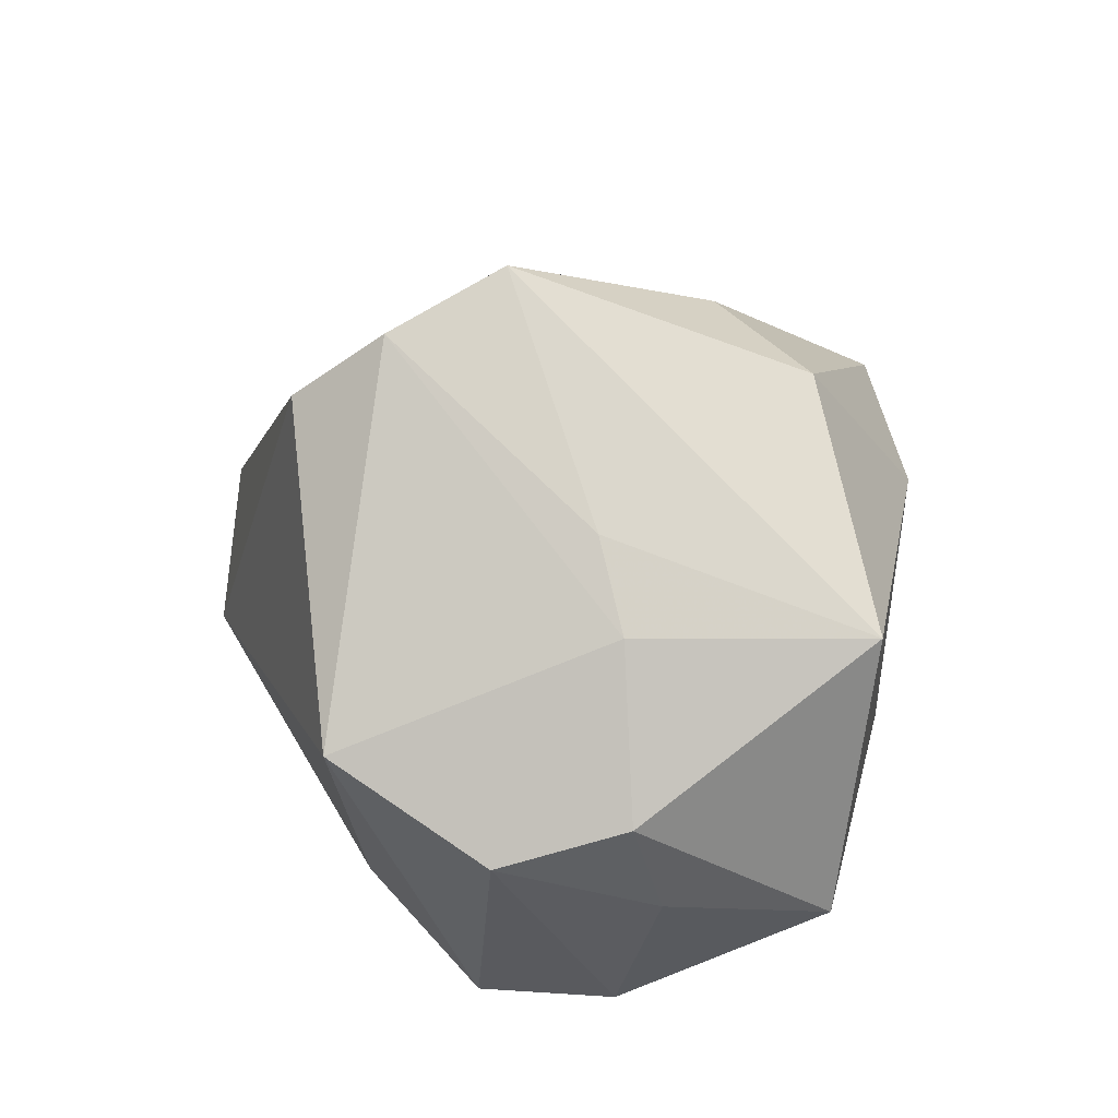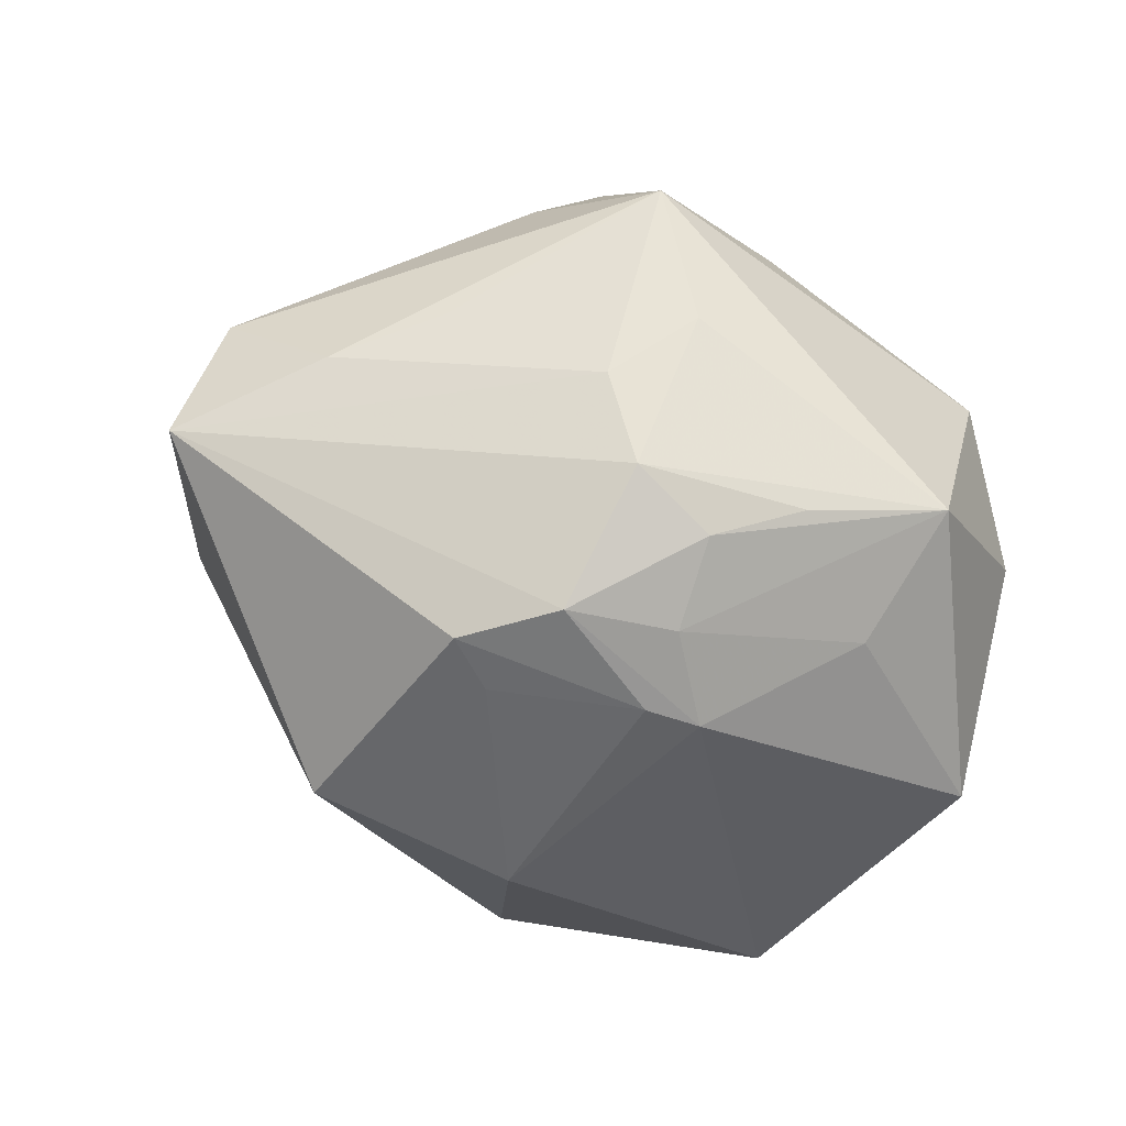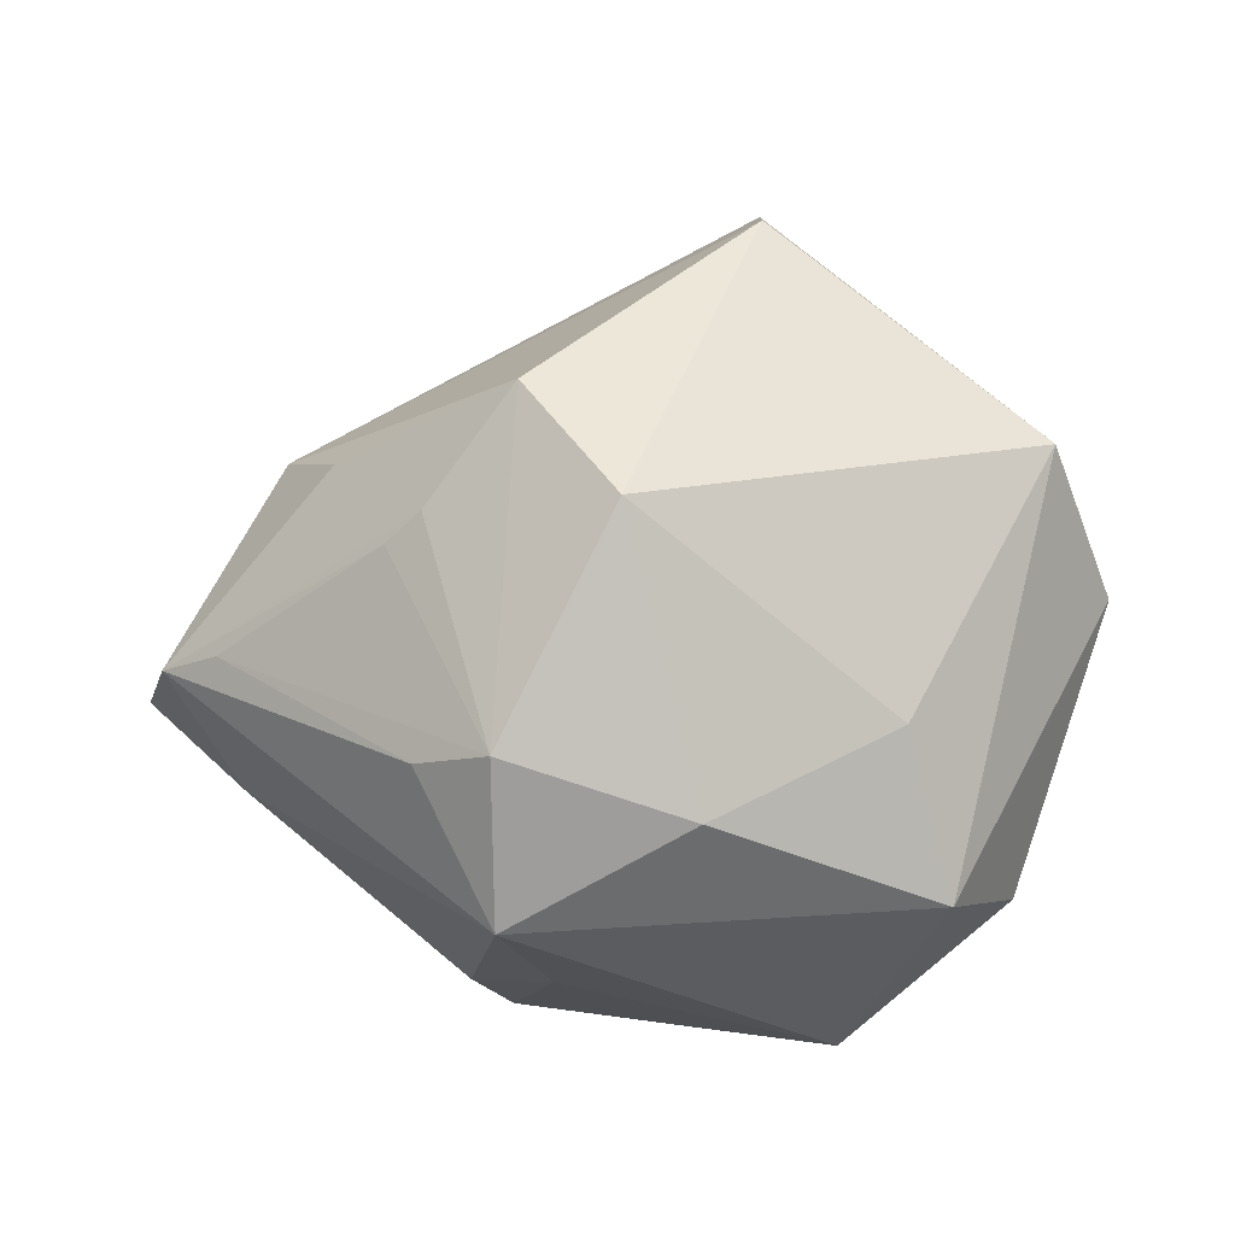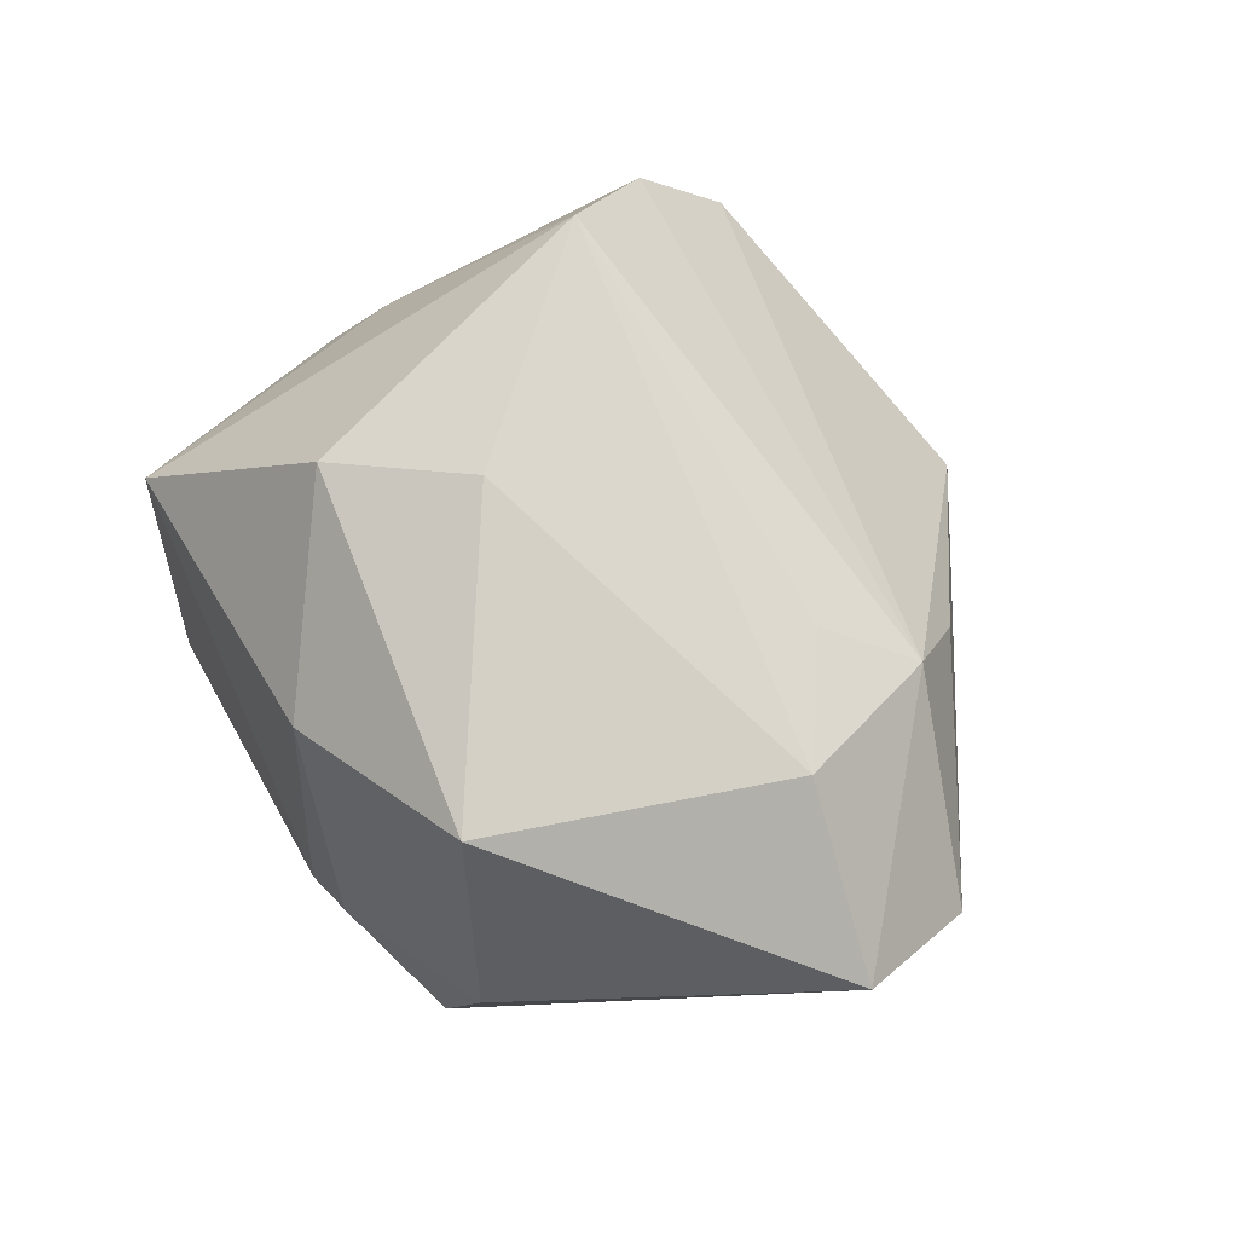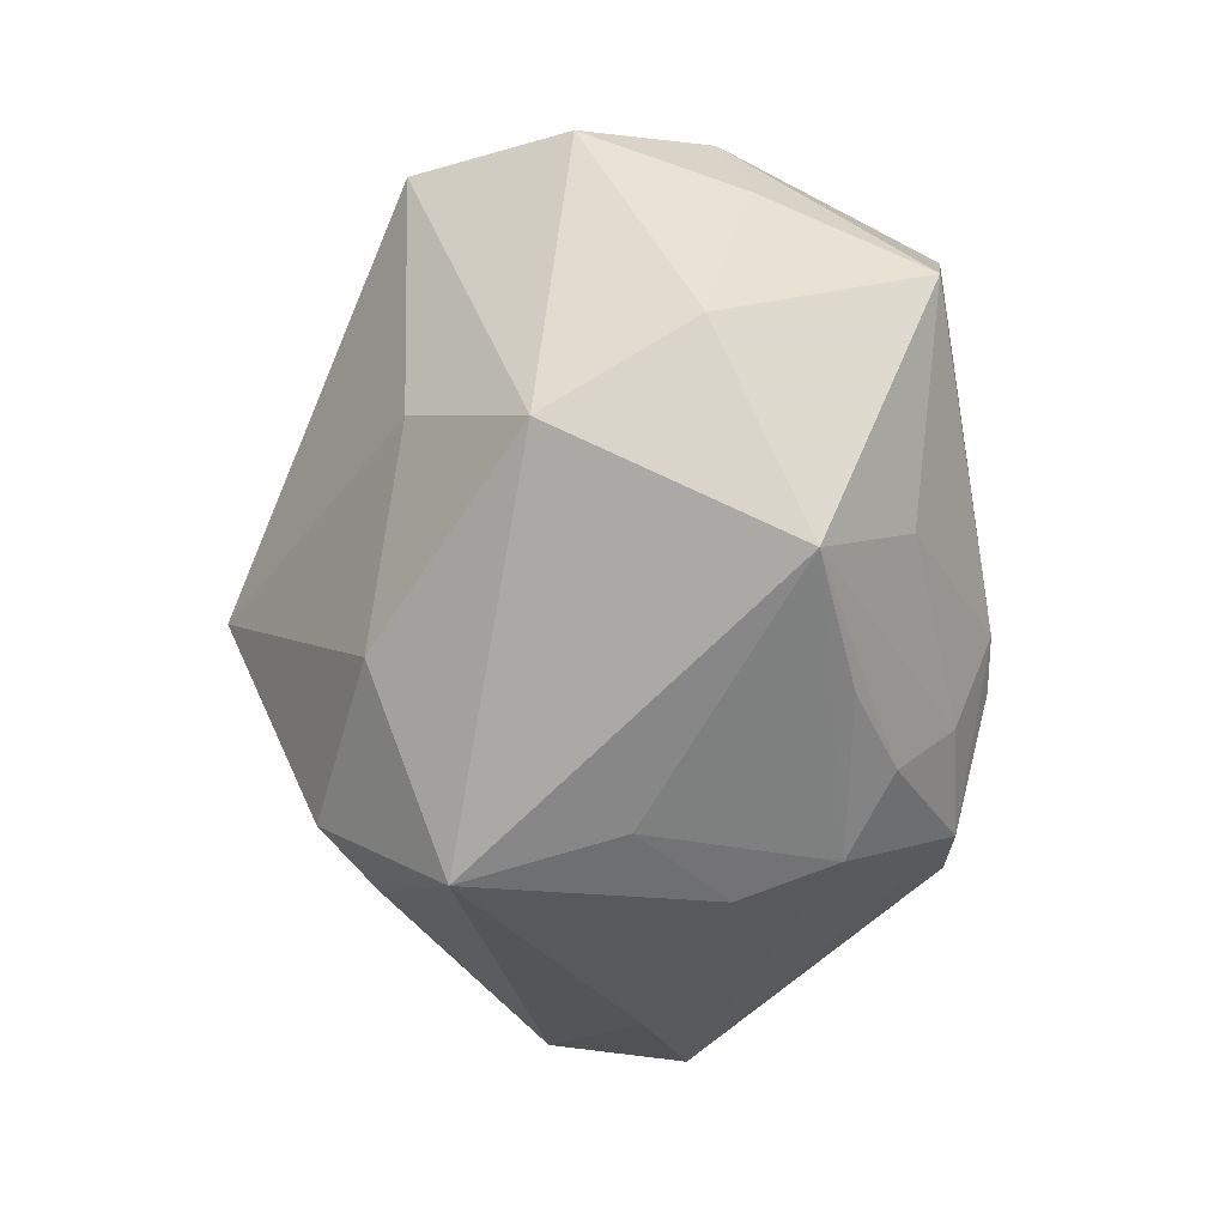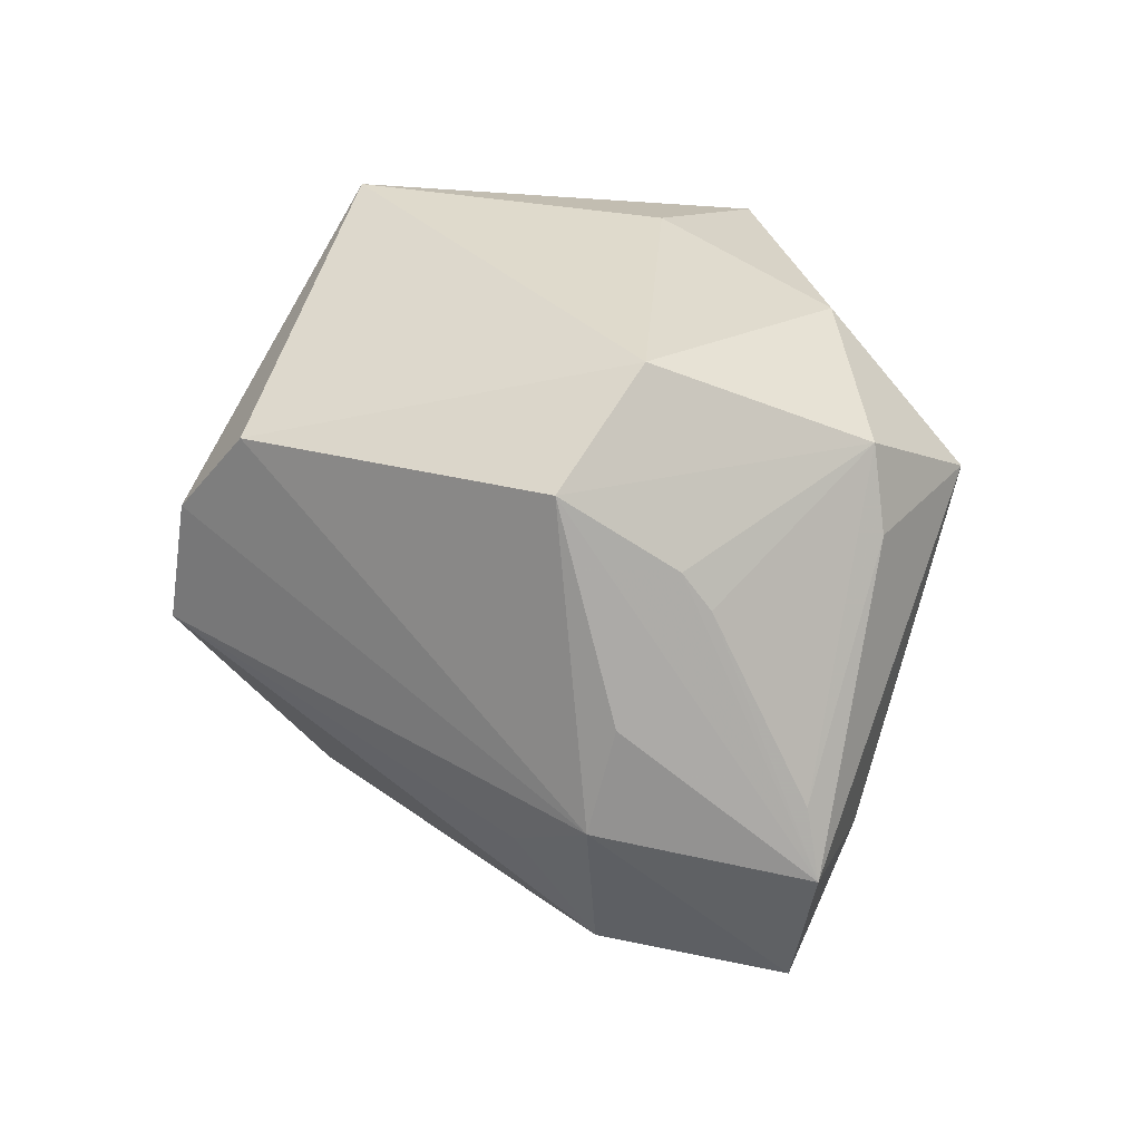
<metadata>
{"format":"obj","ext":"obj","renderer":"f3d","projection":"perspective","resolution":1024,"background":"white","views":[{"elev":31.4,"azim":91.1,"up":"+Y"},{"elev":-46.0,"azim":-34.4,"up":"+Z"},{"elev":61.5,"azim":-4.9,"up":"+Z"},{"elev":48.0,"azim":-128.5,"up":"+Y"},{"elev":-73.8,"azim":87.7,"up":"+Y"},{"elev":62.7,"azim":-117.5,"up":"+Z"}]}
</metadata>
<code>
v 0.01766 -0.01755 0.01867
v -0.01541 -0.0153 -0.02591
v -0.006991 -0.02401 -0.01983
v -0.02559 0.01012 0.01818
v -0.003934 0.02897 -0.01159
v 0.0004355 -0.01207 -0.02796
v -0.00342 -0.004112 0.0338
v 0.02762 -0.02368 -0.003502
v -0.02999 0.01514 0.01065
v 0.03785 -0.001669 0.006746
v 0.007435 0.03755 0.006117
v 0.01106 -0.02163 -0.0202
v -0.01533 -0.03028 0.01385
v 0.01099 0.0271 0.02413
v -0.00271 0.01179 -0.02973
v -0.02117 0.01403 -0.02711
v 0.006521 0.02727 -0.01972
v 0.0002799 -0.02796 -0.01587
v -0.01102 -0.02917 0.0002221
v -0.04416 0.002198 -0.006155
v -0.01782 -0.02523 -0.007718
v -0.01464 -0.02044 0.02471
v -0.01039 0.007869 0.03223
v -0.03372 0.01614 -0.003919
v -0.02503 0.01964 0.003896
v -0.004543 -0.01129 -0.02815
v 0.02056 -0.02901 0.00894
v 0.02605 0.01331 -0.02481
v 0.01245 -0.03211 -0.01216
v 0.03668 0.001552 -0.004675
v -0.03645 -0.00264 0.01049
v 0.01182 0.03335 0.01608
v 0.0008566 -0.02557 0.0208
v -0.04144 -0.001261 0.006096
v -0.01446 -0.02446 -0.01616
v -0.01858 0.0004535 0.0261
v 0.02887 0.01487 -0.003799
v -0.01609 -0.004956 -0.02702
v -0.02837 -0.01642 0.001615
v -0.03557 -0.009122 -0.001774
v -0.02073 -0.01828 0.01996
v 0.02931 -0.01242 -0.02176
v 0.03262 0.00565 0.0204
v -0.02102 -0.007772 -0.02617
v 0.03438 -0.007972 -0.007244
v 0.02342 0.02133 -0.001654
v -0.02172 -0.0007887 0.02346
v -0.005693 -0.01765 -0.02487
f 43 14 7
f 43 32 14
f 15 16 17
f 11 28 17
f 17 28 15
f 30 42 28
f 37 30 28
f 32 43 37
f 37 43 10
f 10 30 37
f 1 43 7
f 24 16 20
f 7 14 23
f 10 43 27
f 43 1 27
f 11 17 5
f 5 17 16
f 5 24 11
f 16 24 5
f 34 13 41
f 34 23 4
f 41 13 22
f 7 23 22
f 45 30 10
f 42 30 45
f 11 32 46
f 32 37 46
f 46 28 11
f 46 37 28
f 11 24 25
f 31 34 41
f 47 34 31
f 41 22 31
f 31 22 47
f 40 39 13
f 13 34 40
f 40 34 20
f 9 34 4
f 9 25 24
f 9 24 20
f 20 34 9
f 11 25 9
f 9 32 11
f 14 32 9
f 9 23 14
f 4 23 9
f 23 34 36
f 36 34 47
f 36 22 23
f 47 22 36
f 13 27 33
f 33 22 13
f 33 27 1
f 33 1 7
f 7 22 33
f 42 45 8
f 10 27 8
f 8 45 10
f 15 28 6
f 28 42 6
f 20 16 44
f 44 2 20
f 39 40 21
f 21 40 20
f 13 39 21
f 19 13 21
f 42 8 29
f 29 8 27
f 29 13 19
f 29 27 13
f 38 16 15
f 38 44 16
f 12 6 42
f 42 29 12
f 2 6 48
f 6 12 48
f 48 12 29
f 19 21 35
f 35 29 19
f 20 2 35
f 35 21 20
f 2 44 26
f 44 38 26
f 26 6 2
f 15 6 26
f 26 38 15
f 2 48 3
f 3 48 29
f 3 35 2
f 29 35 18
f 18 3 29
f 35 3 18

</code>
